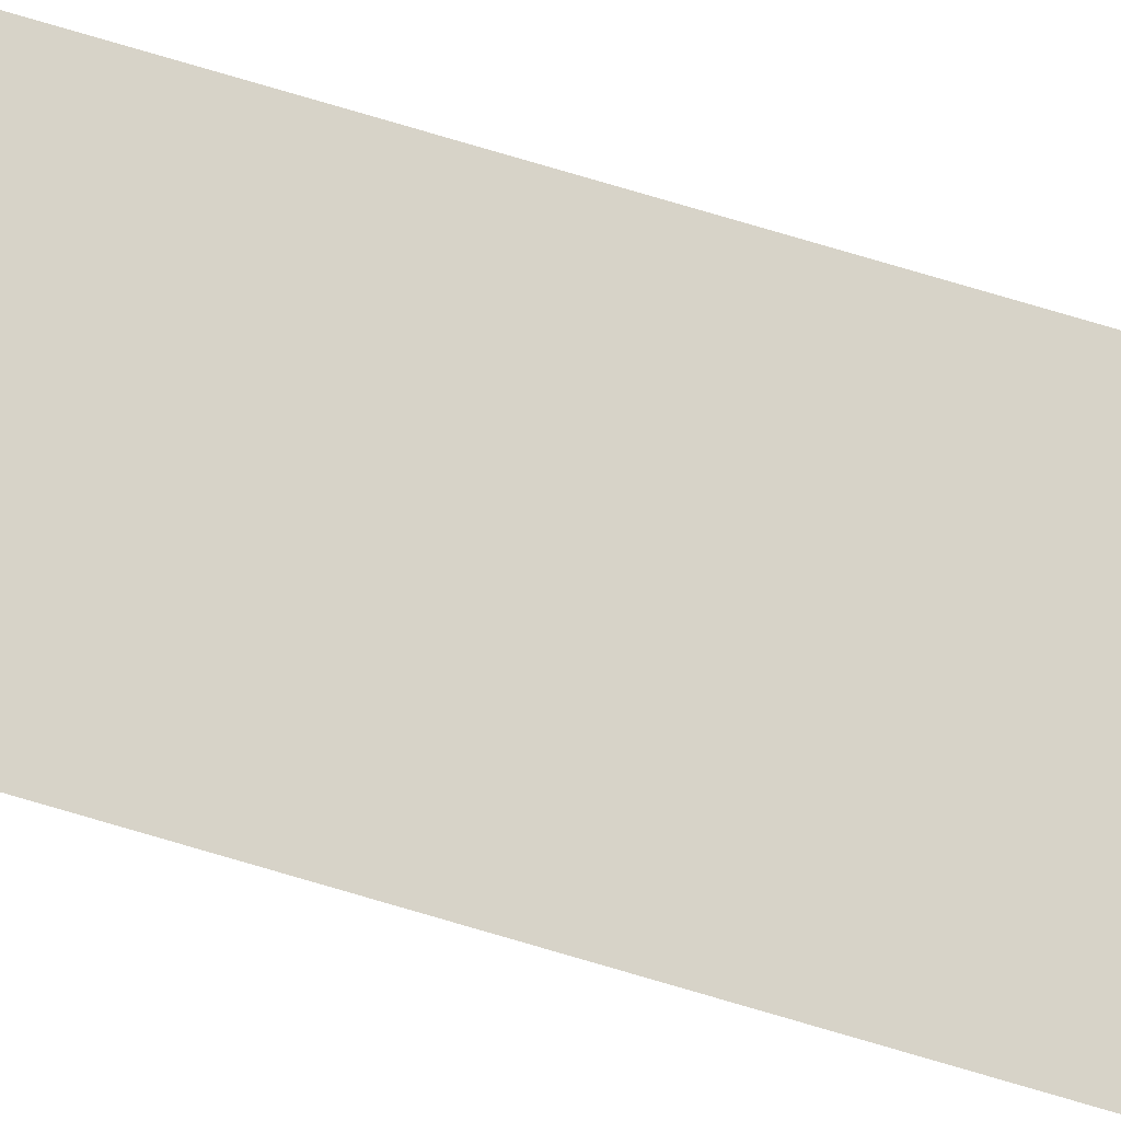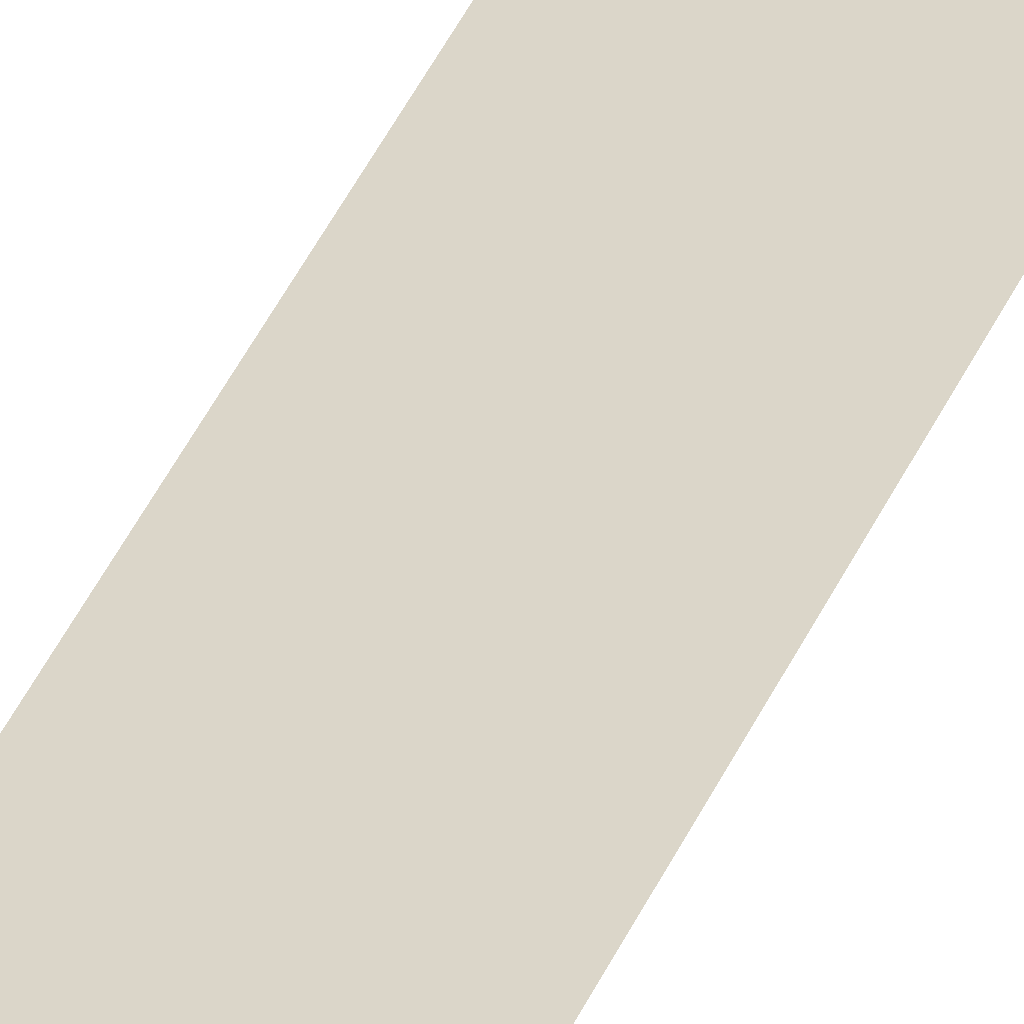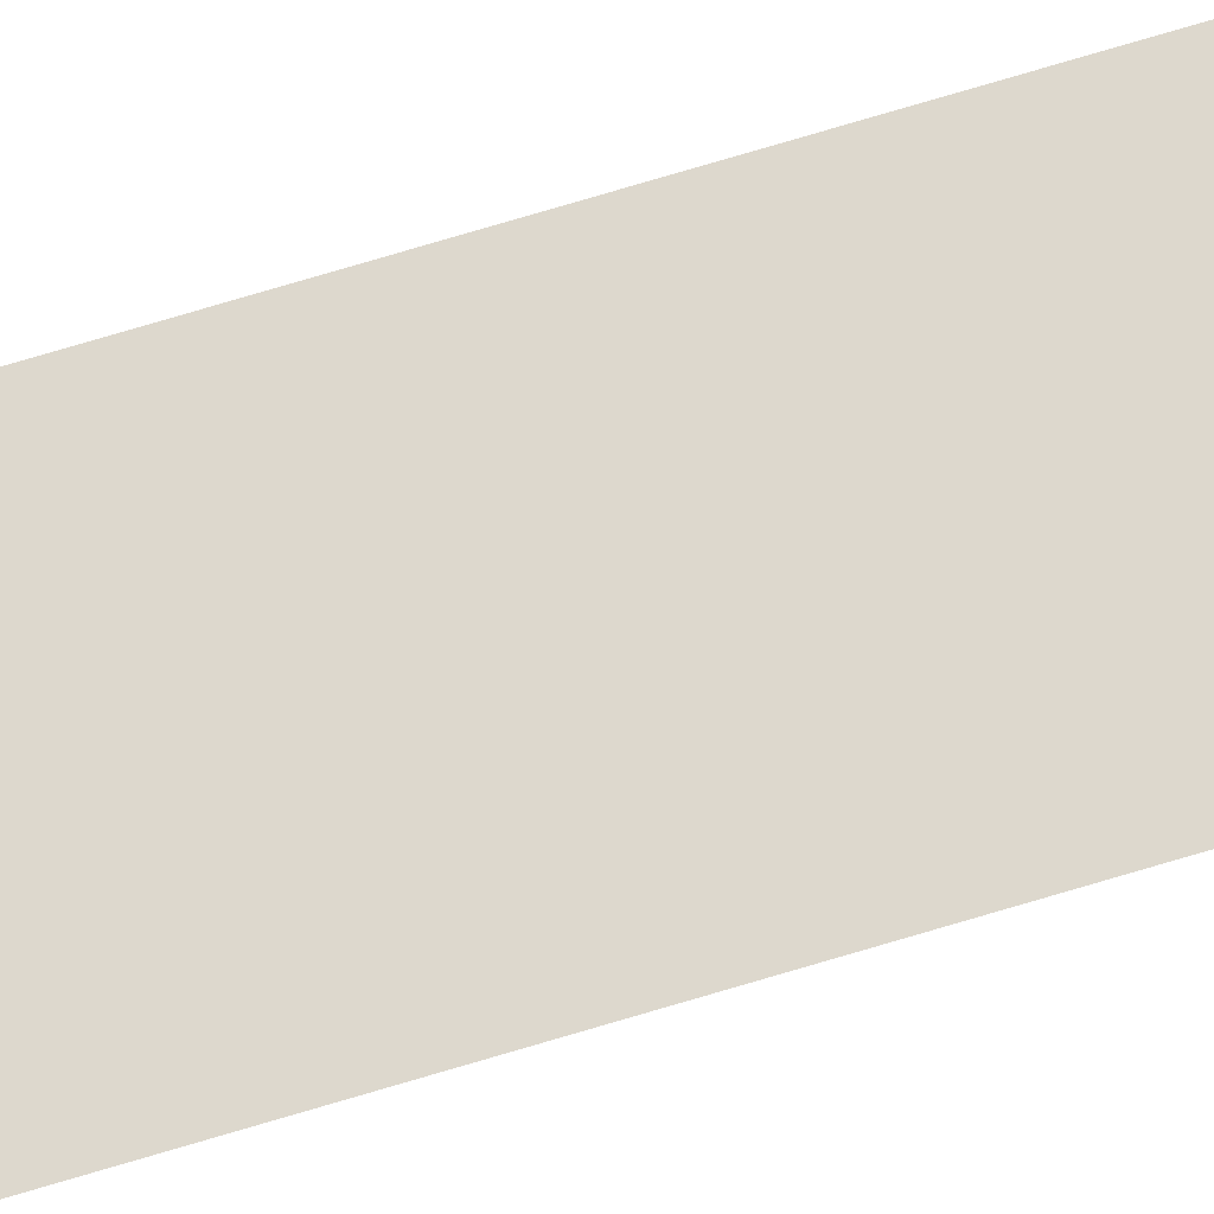
<metadata>
{"format":"obj","ext":"obj","renderer":"f3d","projection":"perspective","resolution":1024,"background":"white","views":[{"elev":76.9,"azim":-73.6,"up":"+Y"},{"elev":30.0,"azim":-162.7,"up":"+Y"},{"elev":72.3,"azim":73.2,"up":"+Y"}]}
</metadata>
<code>
v 1.5 0.1 0
v -1.5 0.1 0
v 1.5 0.1 16
v -1.5 0.1 -16
v -1.5 0.1 16
v 1.5 0.1 32
v -1.5 0.1 32
v 1.5 0.1 -16
v -1.5 0.1 -32
v 1.5 0.1 -32
g Vanilla Tram Tracks_lod
f 1/1 2/2 3/3
f 2/2 1/1 4/4
f 3/3 2/2 5/5
f 3/3 5/5 6/6
f 7/7 6/6 5/5
f 8/8 4/4 1/1
f 8/8 9/9 4/4
f 10/10 9/9 8/8

</code>
